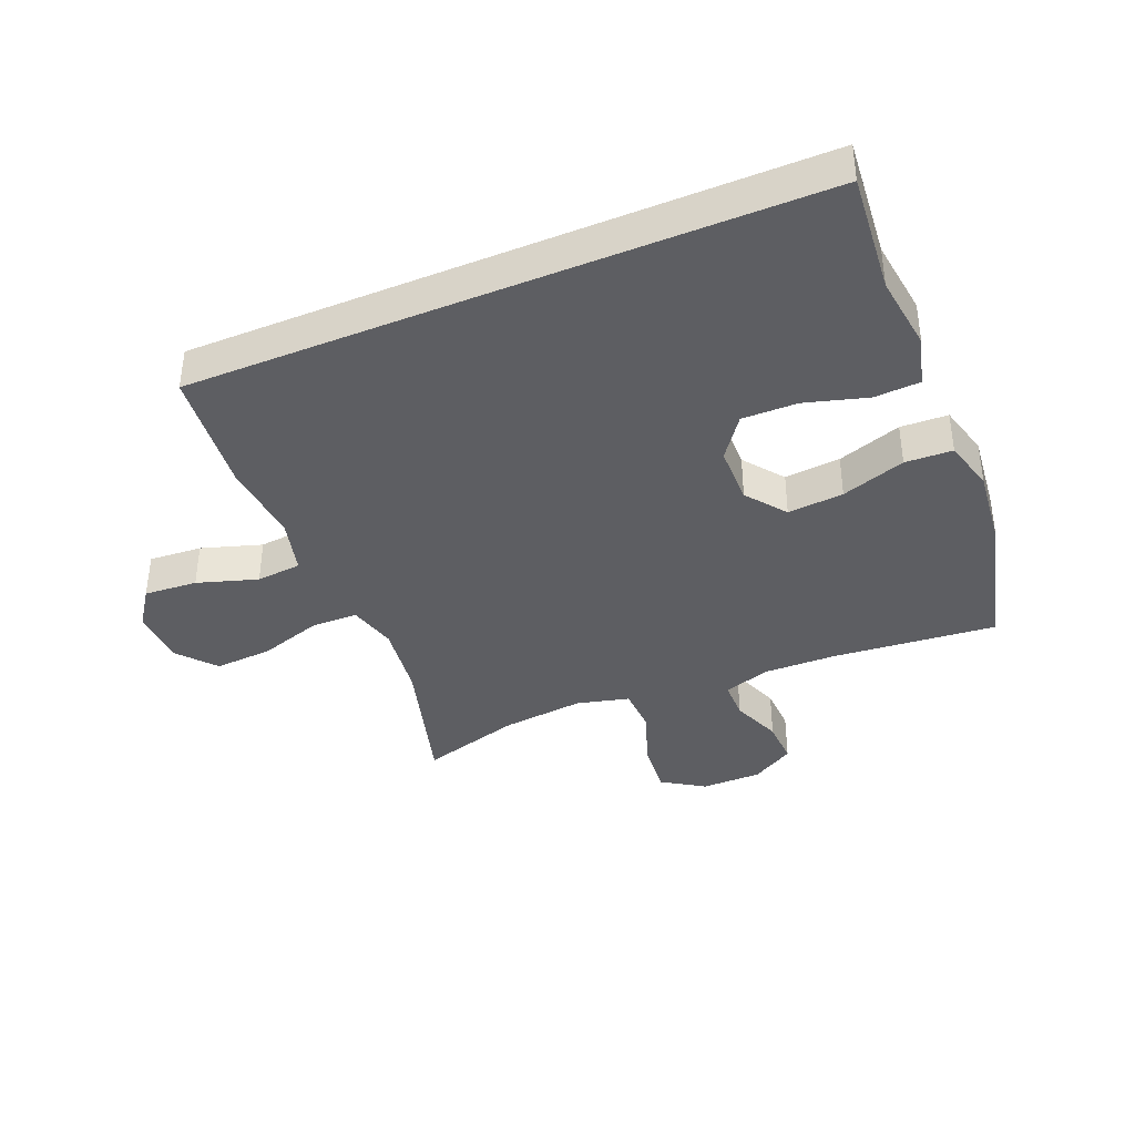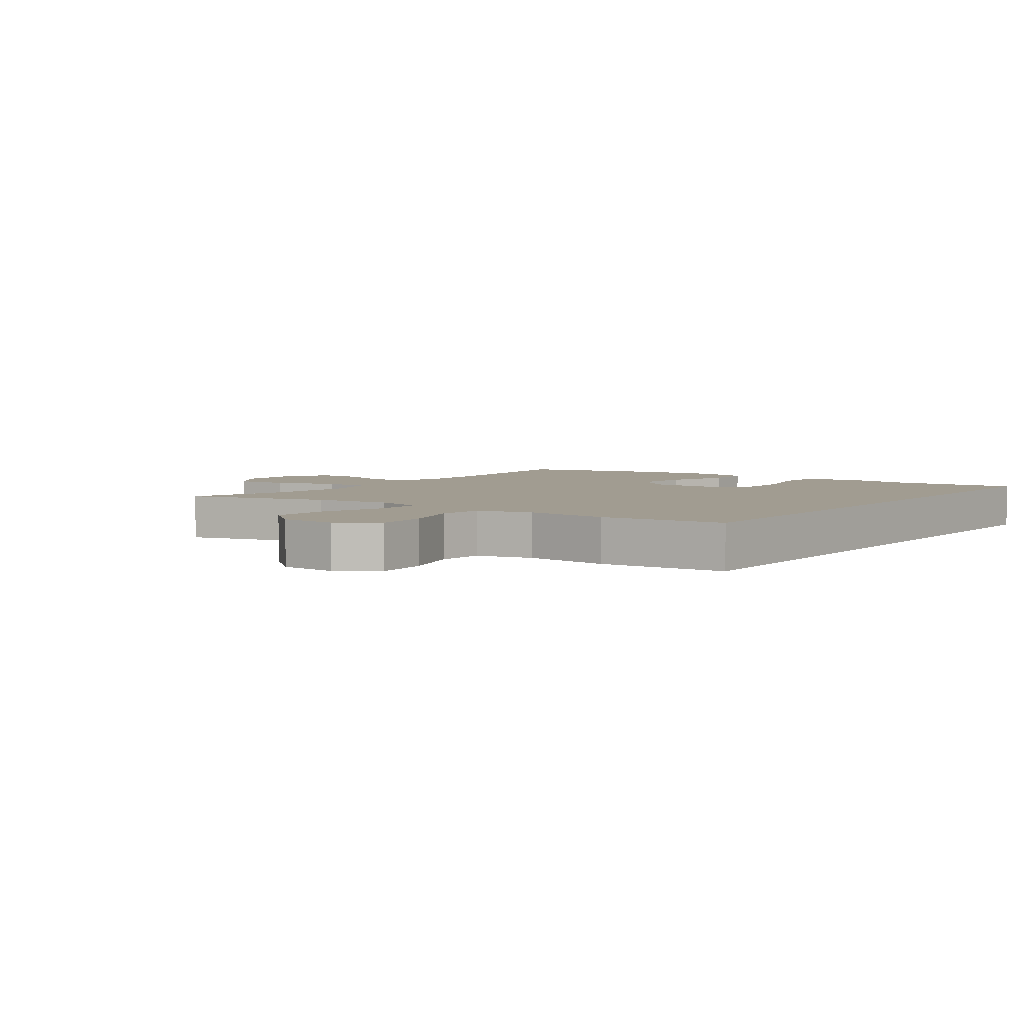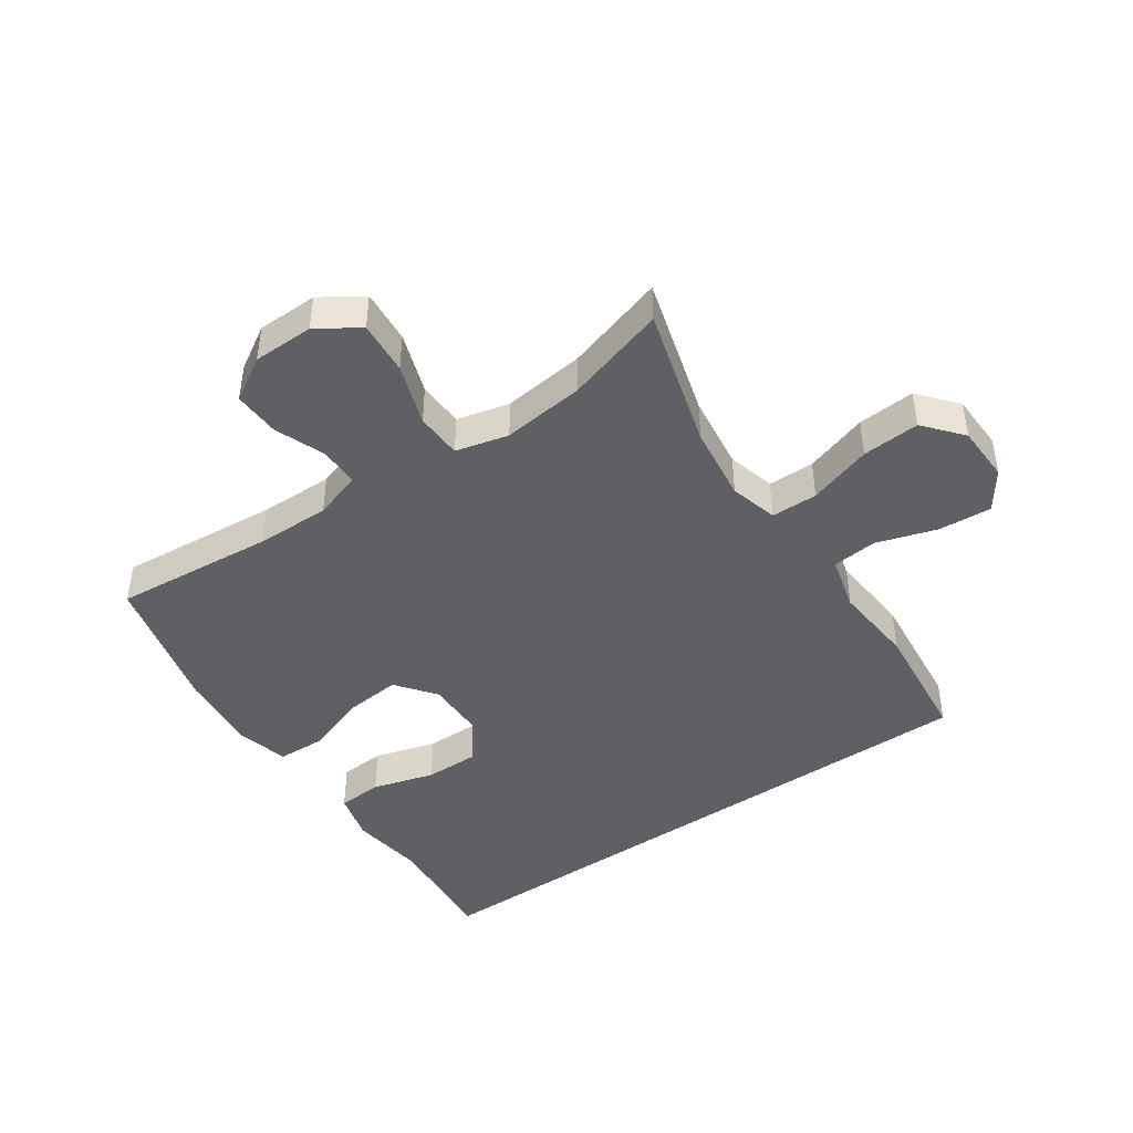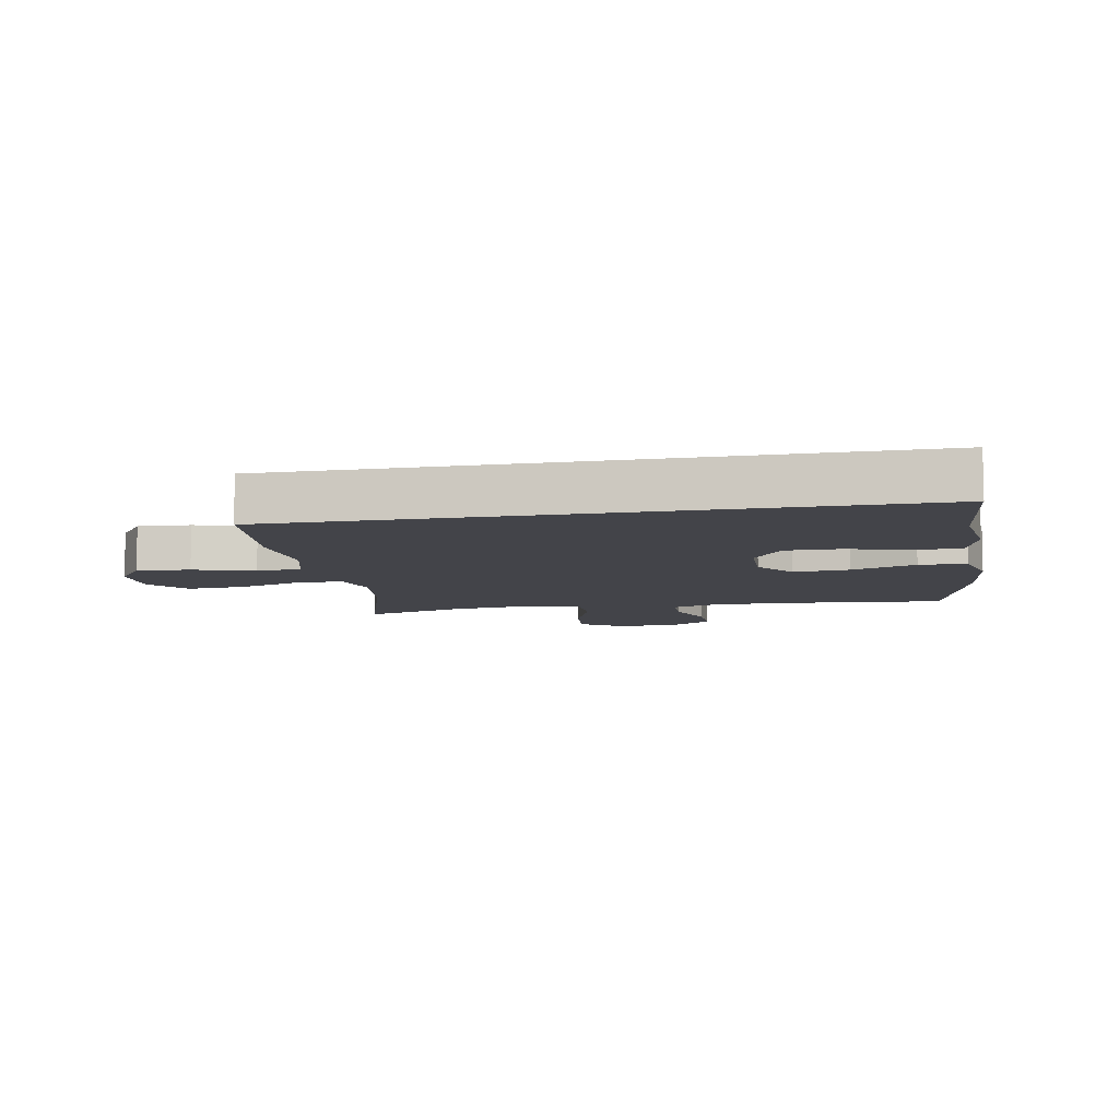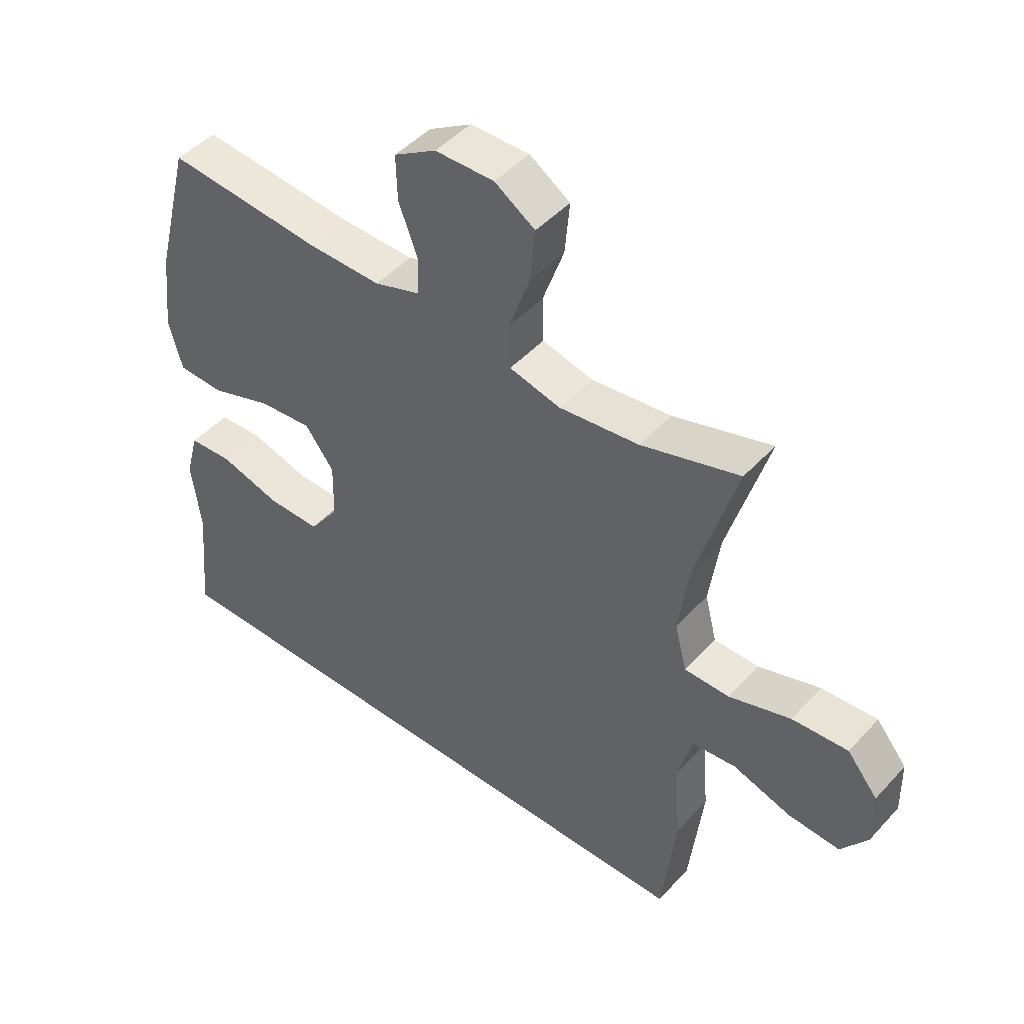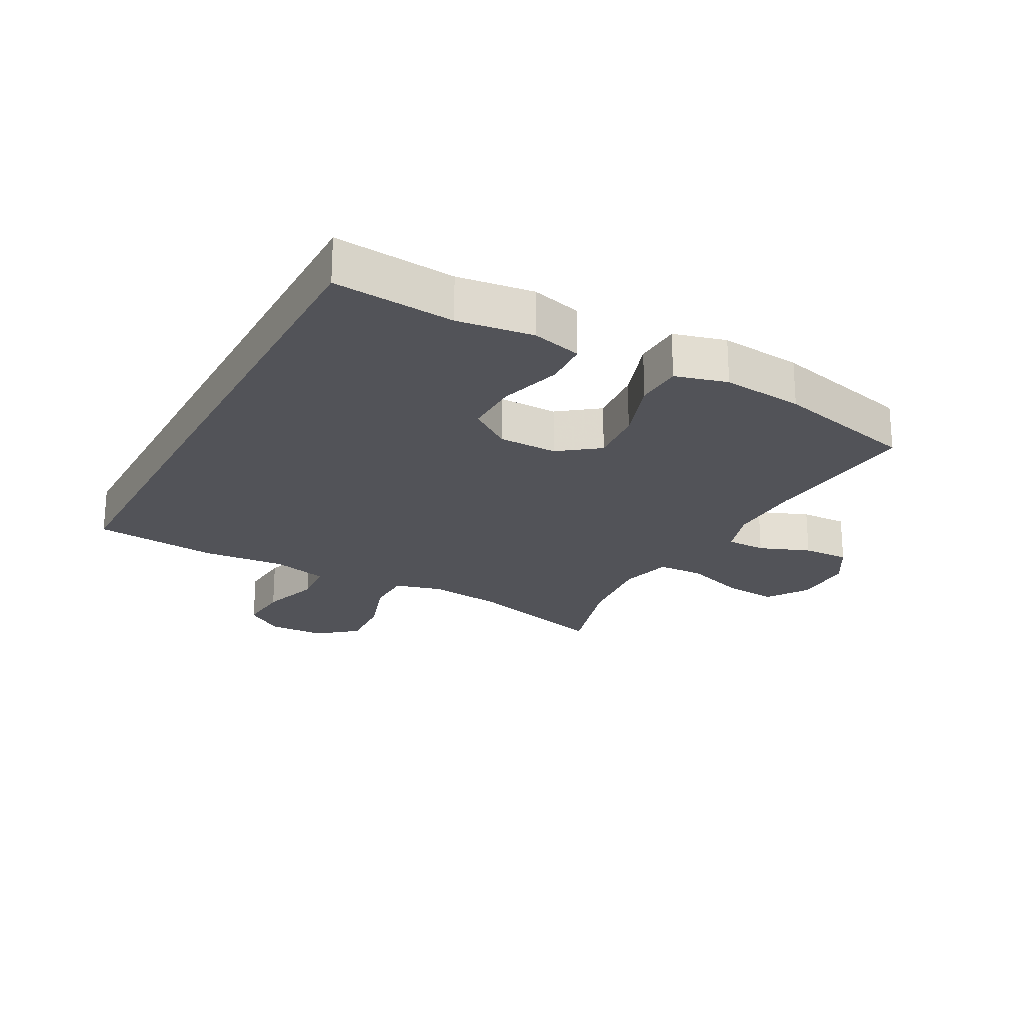
<metadata>
{"format":"obj","ext":"obj","renderer":"f3d","projection":"perspective","resolution":1024,"background":"white","views":[{"elev":-38.4,"azim":-157.2,"up":"+Y"},{"elev":4.5,"azim":126.9,"up":"+Y"},{"elev":-44.1,"azim":35.0,"up":"+Y"},{"elev":-8.4,"azim":-169.4,"up":"+Y"},{"elev":46.6,"azim":39.7,"up":"+Z"},{"elev":-22.6,"azim":-118.1,"up":"+Y"}]}
</metadata>
<code>
v 0.5 0.07 0.5
v 0.433 0.07 0.272
v 0.416 0.07 0.15
v 0.436 0.07 0.072
v 0.511 0.07 0.071
v 0.614 0.07 0.104
v 0.707 0.07 0.11
v 0.758 0.07 0.048
v 0.76 0.07 -0.044
v 0.716 0.07 -0.106
v 0.63 0.07 -0.1
v 0.533 0.07 -0.069
v 0.46 0.07 -0.076
v 0.436 0.07 -0.165
v 0.446 0.07 -0.299
v 0.423 0.07 -0.5
v -0.574 0.07 -0.5
v -0.555 0.07 -0.306
v -0.57 0.07 -0.184
v -0.548 0.07 -0.104
v -0.475 0.07 -0.1
v -0.375 0.07 -0.129
v -0.286 0.07 -0.13
v -0.237 0.07 -0.063
v -0.235 0.07 0.032
v -0.283 0.07 0.096
v -0.373 0.07 0.088
v -0.476 0.07 0.053
v -0.552 0.07 0.056
v -0.574 0.07 0.14
v -0.559 0.07 0.271
v -0.5 0.07 0.5
v -0.239 0.07 0.476
v -0.12 0.07 0.474
v -0.043 0.07 0.499
v -0.042 0.07 0.563
v -0.073 0.07 0.645
v -0.075 0.07 0.72
v -0.005 0.07 0.762
v 0.093 0.07 0.763
v 0.16 0.07 0.719
v 0.152 0.07 0.632
v 0.117 0.07 0.533
v 0.119 0.07 0.458
v 0.204 0.07 0.437
v 0.337 0.07 0.452
v 0.5 0 0.5
v 0.433 0 0.272
v 0.416 0 0.15
v 0.436 0 0.072
v 0.511 0 0.071
v 0.614 0 0.104
v 0.707 0 0.11
v 0.758 0 0.048
v 0.76 0 -0.044
v 0.716 0 -0.106
v 0.63 0 -0.1
v 0.533 0 -0.069
v 0.46 0 -0.076
v 0.436 0 -0.165
v 0.446 0 -0.299
v 0.423 0 -0.5
v -0.574 0 -0.5
v -0.555 0 -0.306
v -0.57 0 -0.184
v -0.548 0 -0.104
v -0.475 0 -0.1
v -0.375 0 -0.129
v -0.286 0 -0.13
v -0.237 0 -0.063
v -0.235 0 0.032
v -0.283 0 0.096
v -0.373 0 0.088
v -0.476 0 0.053
v -0.552 0 0.056
v -0.574 0 0.14
v -0.559 0 0.271
v -0.5 0 0.5
v -0.239 0 0.476
v -0.12 0 0.474
v -0.043 0 0.499
v -0.042 0 0.563
v -0.073 0 0.645
v -0.075 0 0.72
v -0.005 0 0.762
v 0.093 0 0.763
v 0.16 0 0.719
v 0.152 0 0.632
v 0.117 0 0.533
v 0.119 0 0.458
v 0.204 0 0.437
v 0.337 0 0.452
f 41 42 43
f 40 41 43
f 39 40 43
f 38 39 43
f 37 38 43
f 36 37 43
f 35 36 43 44
f 34 35 44
f 33 34 44 45
f 31 32 33
f 30 31 33
f 29 30 33
f 28 29 33
f 27 28 33
f 26 27 33 45
f 20 21 22
f 19 20 22
f 18 19 22
f 18 22 23
f 17 18 23
f 16 17 23
f 15 16 23
f 14 15 23
f 13 14 23 24
f 10 11 12
f 9 10 12
f 8 9 12
f 7 8 12
f 6 7 12
f 5 6 12
f 13 24 25
f 12 13 25
f 5 12 25
f 4 5 25
f 46 1 2
f 46 2 3
f 26 45 46
f 25 26 46
f 4 25 46
f 3 4 46
f 89 88 87
f 89 87 86
f 89 86 85
f 89 85 84
f 89 84 83
f 89 83 82
f 90 89 82 81
f 90 81 80
f 91 90 80 79
f 79 78 77
f 79 77 76
f 79 76 75
f 79 75 74
f 79 74 73
f 91 79 73 72
f 68 67 66
f 68 66 65
f 68 65 64
f 69 68 64
f 69 64 63
f 69 63 62
f 69 62 61
f 69 61 60
f 70 69 60 59
f 58 57 56
f 58 56 55
f 58 55 54
f 58 54 53
f 58 53 52
f 58 52 51
f 71 70 59
f 71 59 58
f 71 58 51
f 71 51 50
f 48 47 92
f 49 48 92
f 92 91 72
f 92 72 71
f 92 71 50
f 92 50 49
f 1 47 48 2
f 2 48 49 3
f 3 49 50 4
f 4 50 51 5
f 5 51 52 6
f 6 52 53 7
f 7 53 54 8
f 8 54 55 9
f 9 55 56 10
f 10 56 57 11
f 11 57 58 12
f 12 58 59 13
f 13 59 60 14
f 14 60 61 15
f 15 61 62 16
f 16 62 63 17
f 17 63 64 18
f 18 64 65 19
f 19 65 66 20
f 20 66 67 21
f 21 67 68 22
f 22 68 69 23
f 23 69 70 24
f 24 70 71 25
f 25 71 72 26
f 26 72 73 27
f 27 73 74 28
f 28 74 75 29
f 29 75 76 30
f 30 76 77 31
f 31 77 78 32
f 32 78 79 33
f 33 79 80 34
f 34 80 81 35
f 35 81 82 36
f 36 82 83 37
f 37 83 84 38
f 38 84 85 39
f 39 85 86 40
f 40 86 87 41
f 41 87 88 42
f 42 88 89 43
f 43 89 90 44
f 44 90 91 45
f 45 91 92 46
f 46 92 47 1

</code>
